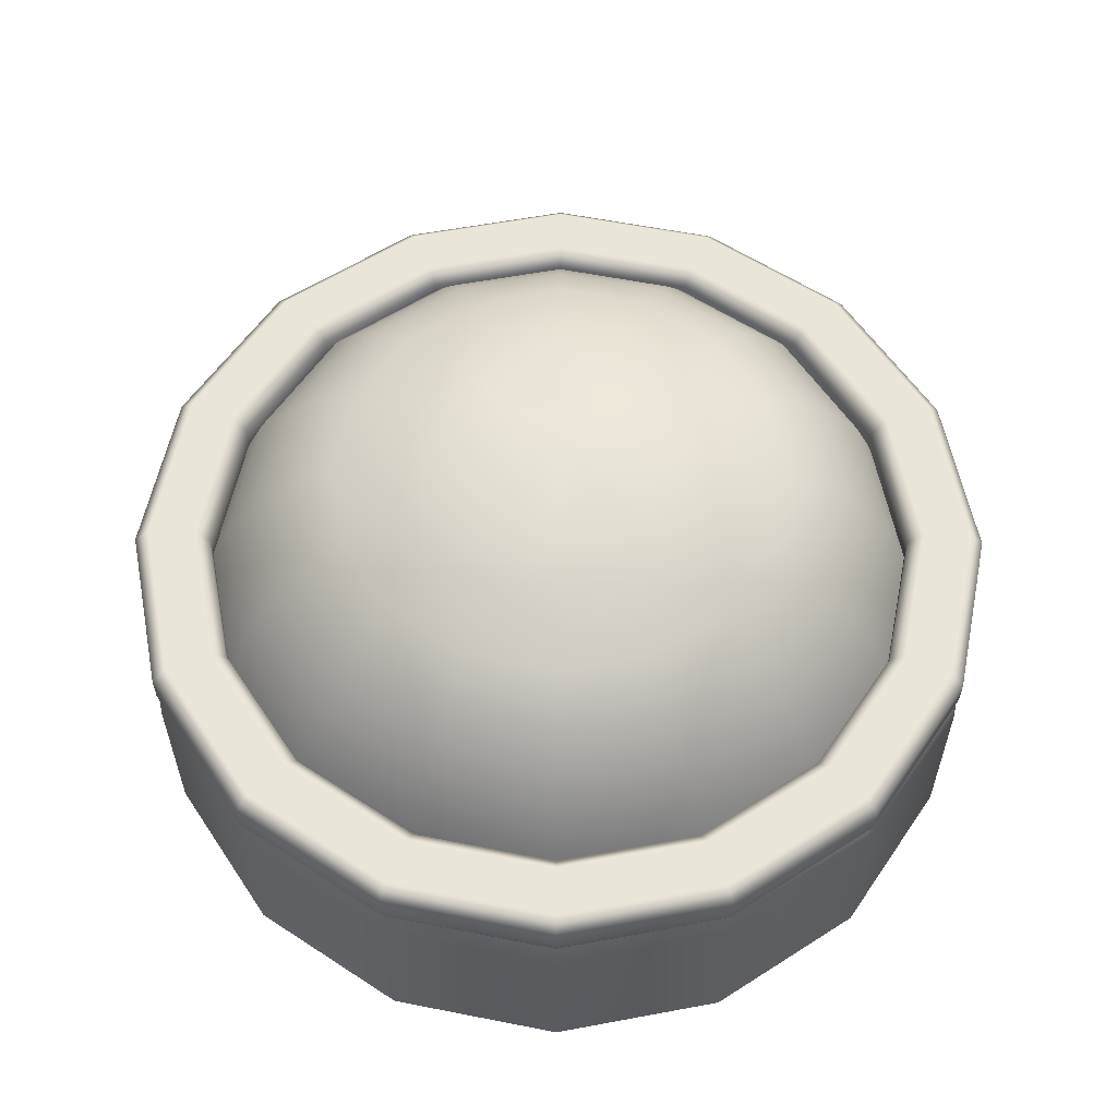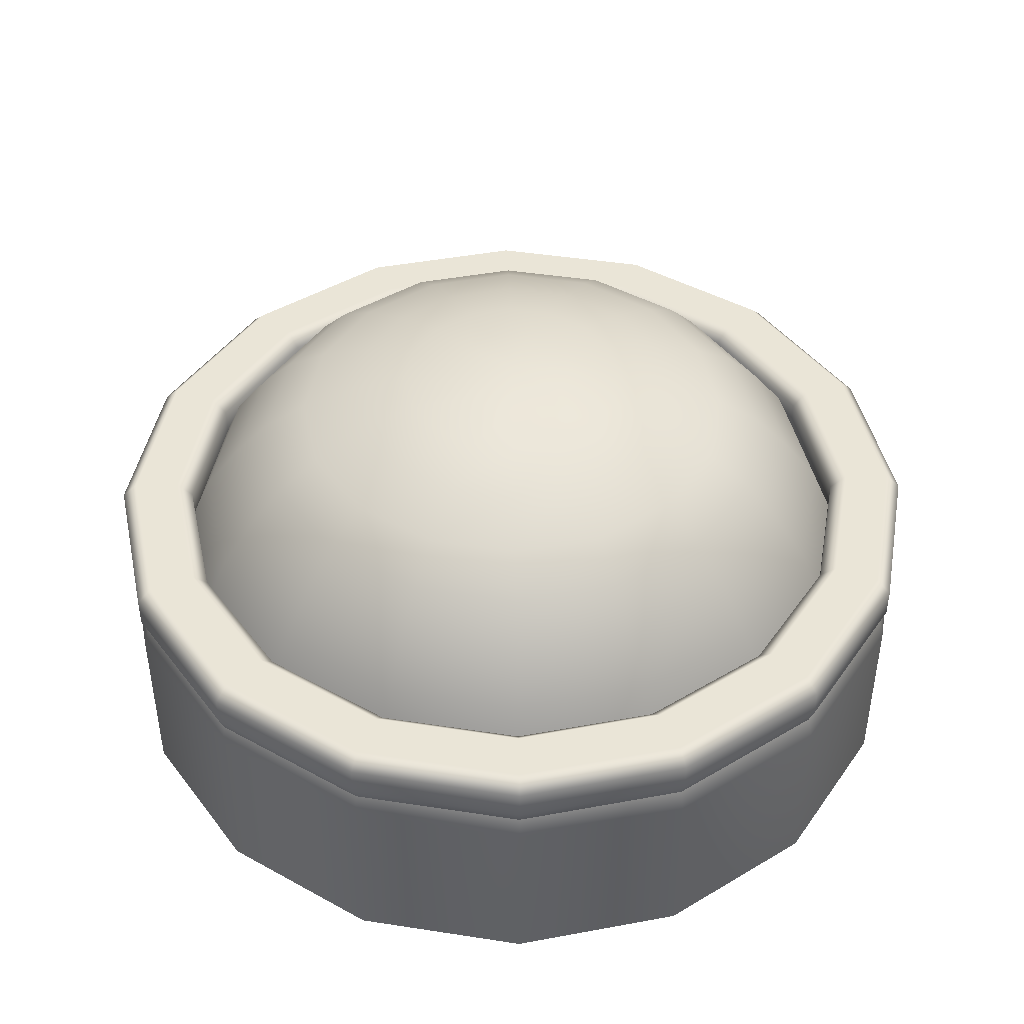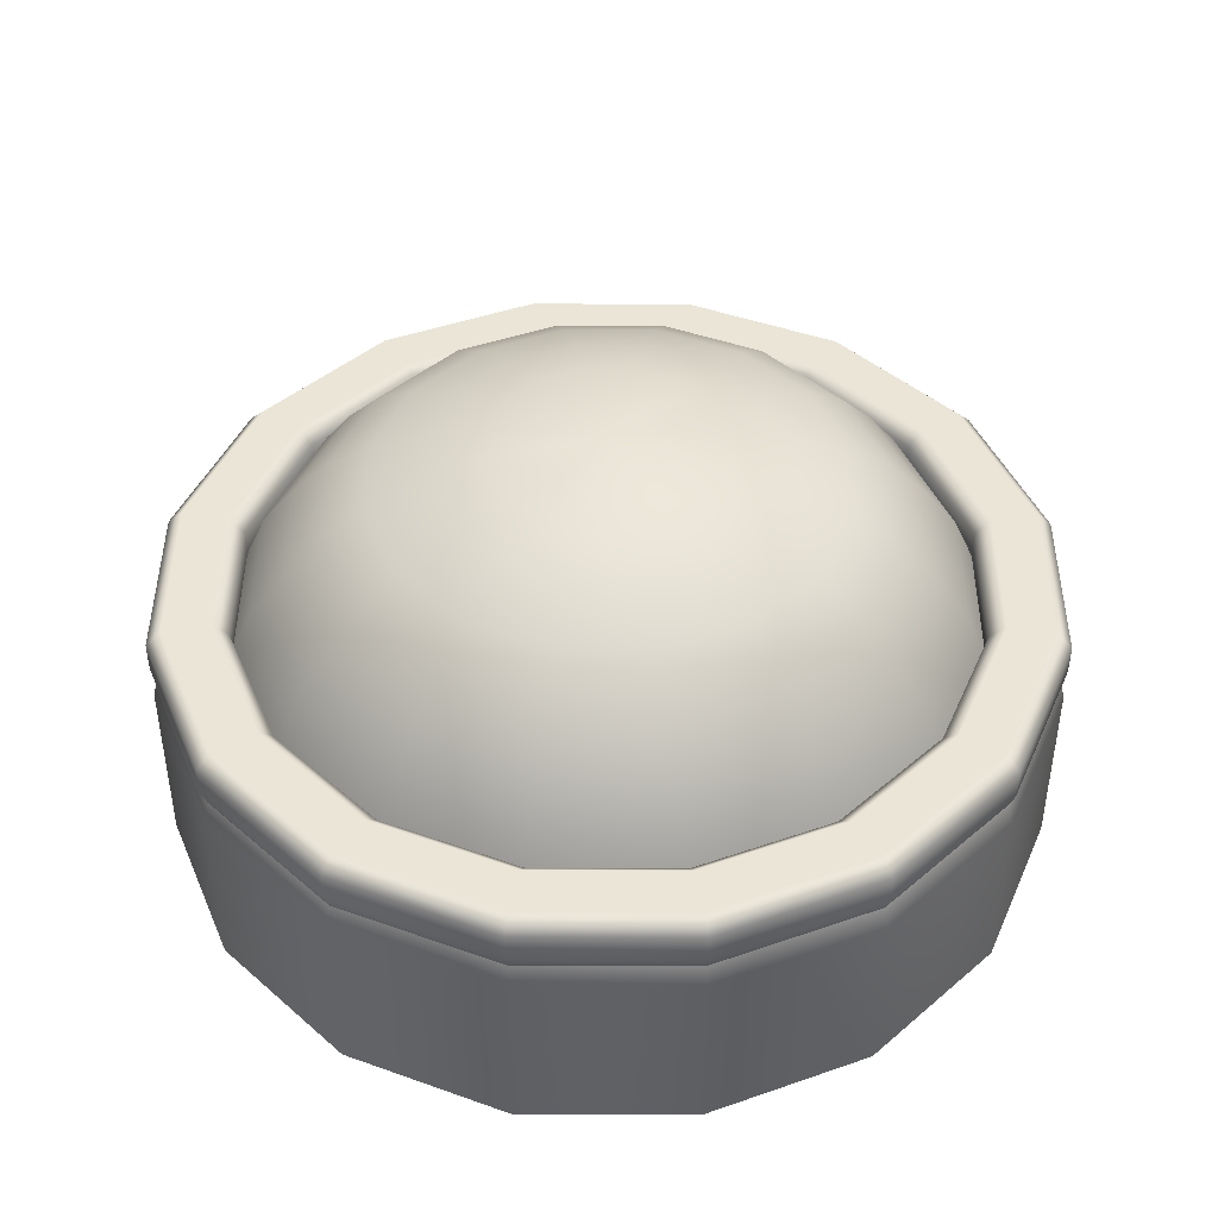
<metadata>
{"format":"obj","ext":"obj","renderer":"f3d","projection":"perspective","resolution":1024,"background":"white","views":[{"elev":58.3,"azim":67.8,"up":"+Y"},{"elev":44.3,"azim":66.5,"up":"+Y"},{"elev":44.0,"azim":-33.5,"up":"+Y"}]}
</metadata>
<code>
g ENV_SY02_Bgr_Goop_YellowLight_MO1
v 0.0002804 5.017 -15.32
v 0.0002804 3.807 -15.32
v -5.862 3.807 -14.15
v -5.862 5.017 -14.15
v -10.83 3.807 -10.83
v -6.113 5.66 -14.76
v 0.0002804 5.66 -15.97
v 0.0002804 5.66 -17.94
v -10.83 5.017 -10.83
v -14.15 3.807 -5.862
v -11.29 5.66 -11.29
v -6.864 5.66 -16.57
v -14.15 5.017 -5.862
v -15.32 3.807 0.000288
v -14.76 5.66 -6.113
v -15.32 5.017 0.000288
v -14.15 3.807 5.862
v -7.115 5.017 -17.18
v 0.0002804 5.017 -18.59
v 0.0002804 3.757 -18.59
v -12.68 5.66 -12.68
v -15.97 5.66 0.000288
v -14.15 5.017 5.862
v -10.83 3.807 10.83
v -13.15 5.017 -13.15
v -7.115 3.757 -17.18
v -16.57 5.66 -6.864
v -14.76 5.66 6.113
v -10.83 5.017 10.83
v -5.862 3.807 14.15
v -7.019 3.114 -16.95
v 0.0002804 3.114 -18.34
v -12.97 3.114 -12.97
v -13.15 3.757 -13.15
v -16.95 3.114 -7.019
v -17.18 3.757 -7.115
v -18.34 3.114 0.000288
v -17.18 5.017 -7.115
v -18.59 3.757 0.000288
v -16.95 3.114 7.019
v -18.59 5.017 0.000288
v -17.18 3.757 7.115
v -12.97 3.114 12.97
v -17.94 5.66 0.000288
v -17.18 5.017 7.115
v -13.15 3.757 13.15
v -7.019 3.114 16.95
v -16.57 5.66 6.864
v -13.15 5.017 13.15
v -7.115 3.757 17.18
v 0.0002804 3.114 18.34
v -11.29 5.66 11.29
v -12.68 5.66 12.68
v -7.115 5.017 17.18
v 0.0002804 3.757 18.59
v 7.019 3.114 16.95
v -6.113 5.66 14.76
v -6.864 5.66 16.57
v 0.0002804 5.017 18.59
v 7.115 3.757 17.18
v 12.97 3.114 12.97
v -5.862 5.017 14.15
v 0.0002804 3.807 15.32
v 0.0002804 5.66 15.97
v 0.0002804 5.017 15.32
v 5.862 3.807 14.15
v 0.0002804 5.66 17.94
v 7.115 5.017 17.18
v 13.15 3.757 13.15
v 16.95 3.114 7.019
v 6.113 5.66 14.76
v 5.862 5.017 14.15
v 10.83 3.807 10.83
v 6.864 5.66 16.57
v 13.15 5.017 13.15
v 17.18 3.757 7.115
v 18.34 3.114 0.000288
v 11.29 5.66 11.29
v 10.83 5.017 10.83
v 14.15 3.807 5.862
v 12.68 5.66 12.68
v 17.18 5.017 7.115
v 18.59 3.757 0.000288
v 16.95 3.114 -7.019
v 14.76 5.66 6.113
v 14.15 5.017 5.862
v 15.32 3.807 0.000288
v 16.57 5.66 6.864
v 18.59 5.017 0.000288
v 17.18 3.757 -7.115
v 12.97 3.114 -12.97
v 15.97 5.66 0.000288
v 15.32 5.017 0.000288
v 14.15 3.807 -5.862
v 17.94 5.66 0.000288
v 17.18 5.017 -7.115
v 13.15 3.757 -13.15
v 7.019 3.114 -16.95
v 14.76 5.66 -6.113
v 14.15 5.017 -5.862
v 10.83 3.807 -10.83
v 16.57 5.66 -6.864
v 13.15 5.017 -13.15
v 7.115 3.757 -17.18
v 0.0002804 3.114 -18.34
v 0.0002804 3.757 -18.59
v 0.0002804 5.017 -18.59
v 7.115 5.017 -17.18
v 11.29 5.66 -11.29
v 10.83 5.017 -10.83
v 5.862 3.807 -14.15
v 12.68 5.66 -12.68
v 6.864 5.66 -16.57
v 0.0002804 5.66 -17.94
v 0.0002804 5.66 -15.97
v 6.113 5.66 -14.76
v 5.862 5.017 -14.15
v 0.0002804 3.807 -15.32
v 0.0002804 5.017 -15.32
v 7.115 -5.66 -17.18
v 0.0002804 2.226 -18.59
v 0.0002804 -5.66 -18.59
v 7.115 2.226 -17.18
v 13.15 -5.66 -13.15
v 7.019 3.114 -16.95
v 0.0002804 3.114 -18.34
v 12.97 3.114 -12.97
v 13.15 2.226 -13.15
v 17.18 -5.66 -7.115
v 16.95 3.114 -7.019
v 17.18 2.226 -7.115
v 18.59 -5.66 0.000288
v 18.34 3.114 0.000288
v 18.59 2.226 0.000288
v 17.18 -5.66 7.115
v 16.95 3.114 7.019
v 17.18 2.226 7.115
v 13.15 -5.66 13.15
v 12.97 3.114 12.97
v 13.15 2.226 13.15
v 7.115 -5.66 17.18
v 7.019 3.114 16.95
v 7.115 2.226 17.18
v 0.0002804 -5.66 18.59
v 0.0002804 3.114 18.34
v 0.0002804 2.226 18.59
v -7.115 -5.66 17.18
v -7.019 3.114 16.95
v -7.115 2.226 17.18
v -13.15 -5.66 13.15
v -12.97 3.114 12.97
v -13.15 2.226 13.15
v -17.18 -5.66 7.115
v -16.95 3.114 7.019
v -17.18 2.226 7.115
v -18.59 -5.66 0.000288
v -18.34 3.114 0.000288
v -18.59 2.226 0.000288
v -17.18 -5.66 -7.115
v -16.95 3.114 -7.019
v -17.18 2.226 -7.115
v -13.15 -5.66 -13.15
v -12.97 3.114 -12.97
v -13.15 2.226 -13.15
v -7.115 -5.66 -17.18
v -7.019 3.114 -16.95
v -7.115 2.226 -17.18
v 0.0002804 -5.66 -18.59
v 0.0002804 3.114 -18.34
v 0.0002804 2.226 -18.59
v 2.457 12.54 1.018
v 0.0002804 12.82 0.000288
v 2.66 12.54 0.000288
v 1.881 12.54 1.881
v 2.457 12.54 -1.018
v 1.018 12.54 2.457
v 1.881 12.54 -1.881
v 0.0002804 12.54 2.66
v 1.018 12.54 -2.457
v -1.018 12.54 2.457
v 0.0002804 12.54 -2.66
v -1.881 12.54 1.881
v -1.018 12.54 -2.457
v -2.457 12.54 1.018
v -1.881 12.54 -1.881
v -2.66 12.54 0.000288
v -2.457 12.54 -1.018
v 3.49 12.18 -3.49
v 1.881 12.54 -1.881
v 1.018 12.54 -2.457
v 1.889 12.18 -4.56
v 4.56 12.18 -1.889
v 0.0002804 12.54 -2.66
v 2.457 12.54 -1.018
v 0.0002804 12.18 -4.936
v 4.936 12.18 0.000288
v -1.018 12.54 -2.457
v 2.66 12.54 0.000288
v -1.889 12.18 -4.56
v 4.56 12.18 1.889
v -1.881 12.54 -1.881
v 2.457 12.54 1.018
v -3.49 12.18 -3.49
v 3.49 12.18 3.49
v -2.457 12.54 -1.018
v 1.881 12.54 1.881
v -4.56 12.18 -1.889
v 1.889 12.18 4.56
v -2.66 12.54 0.000288
v 1.018 12.54 2.457
v -4.936 12.18 0.000288
v 0.0002804 12.18 4.936
v -2.457 12.54 1.018
v 0.0002804 12.54 2.66
v -4.56 12.18 1.889
v -1.889 12.18 4.56
v -1.881 12.54 1.881
v -1.018 12.54 2.457
v -3.49 12.18 3.49
v 5.119 11.57 -5.119
v 3.49 12.18 -3.49
v 1.889 12.18 -4.56
v 2.77 11.57 -6.688
v 6.689 11.57 -2.77
v 0.0002804 12.18 -4.936
v 4.56 12.18 -1.889
v 0.0002804 11.57 -7.24
v 7.24 11.57 0.000288
v -1.889 12.18 -4.56
v 4.936 12.18 0.000288
v -2.77 11.57 -6.688
v 6.689 11.57 2.77
v -3.49 12.18 -3.49
v 4.56 12.18 1.889
v -5.119 11.57 -5.119
v 5.119 11.57 5.119
v -4.56 12.18 -1.889
v 3.49 12.18 3.49
v -6.688 11.57 -2.77
v 2.77 11.57 6.688
v -4.936 12.18 0.000288
v 1.889 12.18 4.56
v -7.24 11.57 0.000288
v 0.0002804 11.57 7.24
v -4.56 12.18 1.889
v 0.0002804 12.18 4.936
v -6.688 11.57 2.77
v -2.77 11.57 6.688
v -3.49 12.18 3.49
v -1.889 12.18 4.56
v -5.119 11.57 5.119
v 11.96 7.797 4.956
v 11.45 9.388 0.000288
v 12.95 7.797 0.000288
v 10.58 9.388 4.382
v 10.58 9.388 -4.382
v 9.157 7.797 9.157
v 11.96 7.797 -4.956
v 8.097 9.388 8.097
v 8.097 9.388 -8.097
v 4.956 7.797 11.96
v 9.157 7.797 -9.157
v 4.382 9.388 10.58
v 4.382 9.388 -10.58
v 0.0002804 7.797 12.95
v 4.956 7.797 -11.96
v 0.0002804 9.388 11.45
v 0.0002804 9.388 -11.45
v -4.956 7.797 11.96
v 0.0002804 7.797 -12.95
v -4.382 9.388 10.58
v -4.382 9.388 -10.58
v -9.157 7.797 9.157
v -4.956 7.797 -11.96
v -8.097 9.388 8.097
v -8.097 9.388 -8.097
v -11.96 7.797 4.956
v -9.157 7.797 -9.157
v -10.58 9.388 4.382
v -10.58 9.388 -4.382
v -12.95 7.797 0.000288
v -11.96 7.797 -4.956
v -11.45 9.388 0.000288
v 14.15 3.807 5.862
v 14.45 5.816 0.000288
v 15.32 3.807 0.000288
v 13.35 5.816 5.528
v 13.35 5.816 -5.528
v 10.83 3.807 10.83
v 14.15 3.807 -5.862
v 10.21 5.816 10.21
v 10.21 5.816 -10.21
v 5.862 3.807 14.15
v 10.83 3.807 -10.83
v 5.528 5.816 13.35
v 5.528 5.816 -13.35
v 0.0002804 3.807 15.32
v 5.862 3.807 -14.15
v 0.0002804 5.816 14.45
v 0.0002804 5.816 -14.45
v -5.862 3.807 14.15
v 0.0002804 3.807 -15.32
v -5.528 5.816 13.35
v -5.528 5.816 -13.35
v -10.83 3.807 10.83
v -5.862 3.807 -14.15
v -10.21 5.816 10.21
v -10.21 5.816 -10.21
v -14.15 3.807 5.862
v -10.83 3.807 -10.83
v -13.35 5.816 5.528
v -13.35 5.816 -5.528
v -15.32 3.807 0.000288
v -14.15 3.807 -5.862
v -14.45 5.816 0.000288
v 6.794 10.56 -6.794
v 5.119 11.57 -5.119
v 2.77 11.57 -6.688
v 3.677 10.56 -8.876
v 8.876 10.56 -3.677
v 0.0002804 11.57 -7.24
v 6.689 11.57 -2.77
v 0.0002804 10.56 -9.607
v 9.607 10.56 0.000288
v -2.77 11.57 -6.688
v 7.24 11.57 0.000288
v -3.677 10.56 -8.876
v 8.876 10.56 3.677
v -5.119 11.57 -5.119
v 6.689 11.57 2.77
v -6.794 10.56 -6.794
v 6.794 10.56 6.794
v -6.688 11.57 -2.77
v 5.119 11.57 5.119
v -8.876 10.56 -3.677
v 3.677 10.56 8.876
v -7.24 11.57 0.000288
v 2.77 11.57 6.688
v -9.607 10.56 0.000288
v 0.0002804 10.56 9.607
v -6.688 11.57 2.77
v 0.0002804 11.57 7.24
v -8.876 10.56 3.677
v -3.677 10.56 8.876
v -5.119 11.57 5.119
v -2.77 11.57 6.688
v -6.794 10.56 6.794
v 10.58 9.388 4.382
v 9.607 10.56 0.000288
v 11.45 9.388 0.000288
v 8.876 10.56 3.677
v 8.876 10.56 -3.677
v 8.097 9.388 8.097
v 10.58 9.388 -4.382
v 6.794 10.56 6.794
v 6.794 10.56 -6.794
v 4.382 9.388 10.58
v 8.097 9.388 -8.097
v 3.677 10.56 8.876
v 3.677 10.56 -8.876
v 0.0002804 9.388 11.45
v 4.382 9.388 -10.58
v 0.0002804 10.56 9.607
v 0.0002804 10.56 -9.607
v -4.382 9.388 10.58
v 0.0002804 9.388 -11.45
v -3.677 10.56 8.876
v -3.677 10.56 -8.876
v -8.097 9.388 8.097
v -4.382 9.388 -10.58
v -6.794 10.56 6.794
v -6.794 10.56 -6.794
v -10.58 9.388 4.382
v -8.097 9.388 -8.097
v -8.876 10.56 3.677
v -8.876 10.56 -3.677
v -11.45 9.388 0.000288
v -10.58 9.388 -4.382
v -9.607 10.56 0.000288
v 13.35 5.816 5.528
v 12.95 7.797 0.000288
v 14.45 5.816 0.000288
v 11.96 7.797 4.956
v 11.96 7.797 -4.956
v 10.21 5.816 10.21
v 13.35 5.816 -5.528
v 9.157 7.797 9.157
v 9.157 7.797 -9.157
v 5.528 5.816 13.35
v 10.21 5.816 -10.21
v 4.956 7.797 11.96
v 4.956 7.797 -11.96
v 0.0002804 5.816 14.45
v 5.528 5.816 -13.35
v 0.0002804 7.797 12.95
v 0.0002804 7.797 -12.95
v -5.528 5.816 13.35
v 0.0002804 5.816 -14.45
v -4.956 7.797 11.96
v -4.956 7.797 -11.96
v -10.21 5.816 10.21
v -5.528 5.816 -13.35
v -9.157 7.797 9.157
v -9.157 7.797 -9.157
v -13.35 5.816 5.528
v -10.21 5.816 -10.21
v -11.96 7.797 4.956
v -11.96 7.797 -4.956
v -14.45 5.816 0.000288
v -13.35 5.816 -5.528
v -12.95 7.797 0.000288
g ENV_SY02_Bgr_Goop_YellowLight_MO1_0
f 3 2 1
f 4 3 1
f 5 3 4
f 6 4 1
f 7 6 1
f 6 7 8
f 9 5 4
f 10 5 9
f 6 11 4
f 11 9 4
f 12 6 8
f 11 6 12
f 13 10 9
f 14 10 13
f 11 15 9
f 15 13 9
f 16 14 13
f 17 14 16
f 18 12 8
f 19 18 8
f 18 19 20
f 21 11 12
f 15 11 21
f 15 22 13
f 22 16 13
f 23 17 16
f 24 17 23
f 18 25 12
f 25 21 12
f 26 18 20
f 25 18 26
f 27 15 21
f 22 15 27
f 22 28 16
f 28 23 16
f 29 24 23
f 30 24 29
f 26 20 31
f 20 32 31
f 26 31 33
f 34 26 33
f 34 33 35
f 34 25 26
f 36 34 35
f 36 35 37
f 38 25 34
f 36 38 34
f 25 38 21
f 38 27 21
f 39 36 37
f 39 37 40
f 41 38 36
f 38 41 27
f 39 41 36
f 42 39 40
f 42 40 43
f 41 44 27
f 44 22 27
f 28 22 44
f 45 41 39
f 41 45 44
f 42 45 39
f 46 42 43
f 46 43 47
f 48 28 44
f 45 48 44
f 49 45 42
f 46 49 42
f 45 49 48
f 50 46 47
f 50 47 51
f 52 28 48
f 28 52 23
f 52 29 23
f 49 53 48
f 53 52 48
f 54 49 46
f 50 54 46
f 49 54 53
f 55 50 51
f 55 51 56
f 52 57 29
f 57 52 53
f 54 58 53
f 58 57 53
f 59 54 50
f 55 59 50
f 54 59 58
f 60 55 56
f 60 56 61
f 57 62 29
f 62 30 29
f 63 30 62
f 64 57 58
f 57 64 62
f 65 63 62
f 64 65 62
f 66 63 65
f 59 67 58
f 67 64 58
f 68 59 55
f 60 68 55
f 59 68 67
f 69 60 61
f 69 61 70
f 64 71 65
f 71 64 67
f 72 66 65
f 71 72 65
f 73 66 72
f 68 74 67
f 74 71 67
f 75 68 60
f 69 75 60
f 68 75 74
f 76 69 70
f 76 70 77
f 71 78 72
f 78 71 74
f 79 73 72
f 78 79 72
f 80 73 79
f 75 81 74
f 81 78 74
f 82 75 69
f 76 82 69
f 75 82 81
f 83 76 77
f 83 77 84
f 78 85 79
f 85 78 81
f 86 80 79
f 85 86 79
f 87 80 86
f 82 88 81
f 88 85 81
f 89 82 76
f 83 89 76
f 82 89 88
f 90 83 84
f 90 84 91
f 85 92 86
f 92 85 88
f 93 87 86
f 92 93 86
f 94 87 93
f 89 95 88
f 95 92 88
f 96 89 83
f 90 96 83
f 95 89 96
f 97 90 91
f 91 98 97
f 93 92 99
f 99 92 95
f 100 94 93
f 100 93 99
f 101 94 100
f 102 95 96
f 102 99 95
f 103 96 90
f 97 103 90
f 96 103 102
f 98 104 97
f 104 98 105
f 106 104 105
f 106 107 104
f 104 108 97
f 108 103 97
f 107 108 104
f 99 109 100
f 109 99 102
f 110 101 100
f 109 110 100
f 111 101 110
f 103 112 102
f 103 108 112
f 112 109 102
f 108 107 113
f 108 113 112
f 107 114 113
f 114 115 113
f 116 109 112
f 113 116 112
f 109 116 110
f 115 116 113
f 117 111 110
f 116 117 110
f 116 115 117
f 118 111 117
f 115 119 117
f 119 118 117
f 122 121 120
f 121 123 120
f 120 123 124
f 125 123 121
f 126 125 121
f 123 125 127
f 123 128 124
f 128 123 127
f 124 128 129
f 127 130 128
f 128 131 129
f 130 131 128
f 129 131 132
f 130 133 131
f 131 134 132
f 133 134 131
f 132 134 135
f 133 136 134
f 134 137 135
f 136 137 134
f 135 137 138
f 136 139 137
f 137 140 138
f 139 140 137
f 138 140 141
f 139 142 140
f 140 143 141
f 142 143 140
f 141 143 144
f 142 145 143
f 143 146 144
f 145 146 143
f 144 146 147
f 145 148 146
f 146 149 147
f 148 149 146
f 147 149 150
f 148 151 149
f 149 152 150
f 151 152 149
f 150 152 153
f 151 154 152
f 152 155 153
f 154 155 152
f 153 155 156
f 154 157 155
f 155 158 156
f 157 158 155
f 156 158 159
f 157 160 158
f 158 161 159
f 160 161 158
f 159 161 162
f 160 163 161
f 161 164 162
f 163 164 161
f 162 164 165
f 163 166 164
f 164 167 165
f 166 167 164
f 165 167 168
f 166 169 167
f 167 170 168
f 169 170 167
f 173 172 171
f 171 172 174
f 175 172 173
f 174 172 176
f 177 172 175
f 176 172 178
f 179 172 177
f 178 172 180
f 181 172 179
f 180 172 182
f 183 172 181
f 182 172 184
f 185 172 183
f 184 172 186
f 187 172 185
f 186 172 187
f 190 189 188
f 191 190 188
f 188 189 192
f 193 190 191
f 189 194 192
f 195 193 191
f 192 194 196
f 197 193 195
f 194 198 196
f 199 197 195
f 196 198 200
f 201 197 199
f 198 202 200
f 203 201 199
f 200 202 204
f 205 201 203
f 202 206 204
f 207 205 203
f 204 206 208
f 209 205 207
f 206 210 208
f 211 209 207
f 208 210 212
f 213 209 211
f 210 214 212
f 215 213 211
f 212 214 216
f 217 213 215
f 214 218 216
f 219 217 215
f 216 218 219
f 218 217 219
f 222 221 220
f 223 222 220
f 220 221 224
f 225 222 223
f 221 226 224
f 227 225 223
f 224 226 228
f 229 225 227
f 226 230 228
f 231 229 227
f 228 230 232
f 233 229 231
f 230 234 232
f 235 233 231
f 232 234 236
f 237 233 235
f 234 238 236
f 239 237 235
f 236 238 240
f 241 237 239
f 238 242 240
f 243 241 239
f 240 242 244
f 245 241 243
f 242 246 244
f 247 245 243
f 244 246 248
f 249 245 247
f 246 250 248
f 251 249 247
f 248 250 251
f 250 249 251
f 254 253 252
f 253 255 252
f 256 253 254
f 252 255 257
f 258 256 254
f 255 259 257
f 260 256 258
f 257 259 261
f 262 260 258
f 259 263 261
f 264 260 262
f 261 263 265
f 266 264 262
f 263 267 265
f 268 264 266
f 265 267 269
f 270 268 266
f 267 271 269
f 272 268 270
f 269 271 273
f 274 272 270
f 271 275 273
f 276 272 274
f 273 275 277
f 278 276 274
f 275 279 277
f 280 276 278
f 277 279 281
f 282 280 278
f 279 283 281
f 283 280 282
f 281 283 282
f 286 285 284
f 285 287 284
f 288 285 286
f 284 287 289
f 290 288 286
f 287 291 289
f 292 288 290
f 289 291 293
f 294 292 290
f 291 295 293
f 296 292 294
f 293 295 297
f 298 296 294
f 295 299 297
f 300 296 298
f 297 299 301
f 302 300 298
f 299 303 301
f 304 300 302
f 301 303 305
f 306 304 302
f 303 307 305
f 308 304 306
f 305 307 309
f 310 308 306
f 307 311 309
f 312 308 310
f 309 311 313
f 314 312 310
f 311 315 313
f 315 312 314
f 313 315 314
f 318 317 316
f 319 318 316
f 316 317 320
f 321 318 319
f 317 322 320
f 323 321 319
f 320 322 324
f 325 321 323
f 322 326 324
f 327 325 323
f 324 326 328
f 329 325 327
f 326 330 328
f 331 329 327
f 328 330 332
f 333 329 331
f 330 334 332
f 335 333 331
f 332 334 336
f 337 333 335
f 334 338 336
f 339 337 335
f 336 338 340
f 341 337 339
f 338 342 340
f 343 341 339
f 340 342 344
f 345 341 343
f 342 346 344
f 347 345 343
f 344 346 347
f 346 345 347
f 350 349 348
f 349 351 348
f 352 349 350
f 348 351 353
f 354 352 350
f 351 355 353
f 356 352 354
f 353 355 357
f 358 356 354
f 355 359 357
f 360 356 358
f 357 359 361
f 362 360 358
f 359 363 361
f 364 360 362
f 361 363 365
f 366 364 362
f 363 367 365
f 368 364 366
f 365 367 369
f 370 368 366
f 367 371 369
f 372 368 370
f 369 371 373
f 374 372 370
f 371 375 373
f 376 372 374
f 373 375 377
f 378 376 374
f 375 379 377
f 379 376 378
f 377 379 378
f 382 381 380
f 381 383 380
f 384 381 382
f 380 383 385
f 386 384 382
f 383 387 385
f 388 384 386
f 385 387 389
f 390 388 386
f 387 391 389
f 392 388 390
f 389 391 393
f 394 392 390
f 391 395 393
f 396 392 394
f 393 395 397
f 398 396 394
f 395 399 397
f 400 396 398
f 397 399 401
f 402 400 398
f 399 403 401
f 404 400 402
f 401 403 405
f 406 404 402
f 403 407 405
f 408 404 406
f 405 407 409
f 410 408 406
f 407 411 409
f 411 408 410
f 409 411 410

</code>
